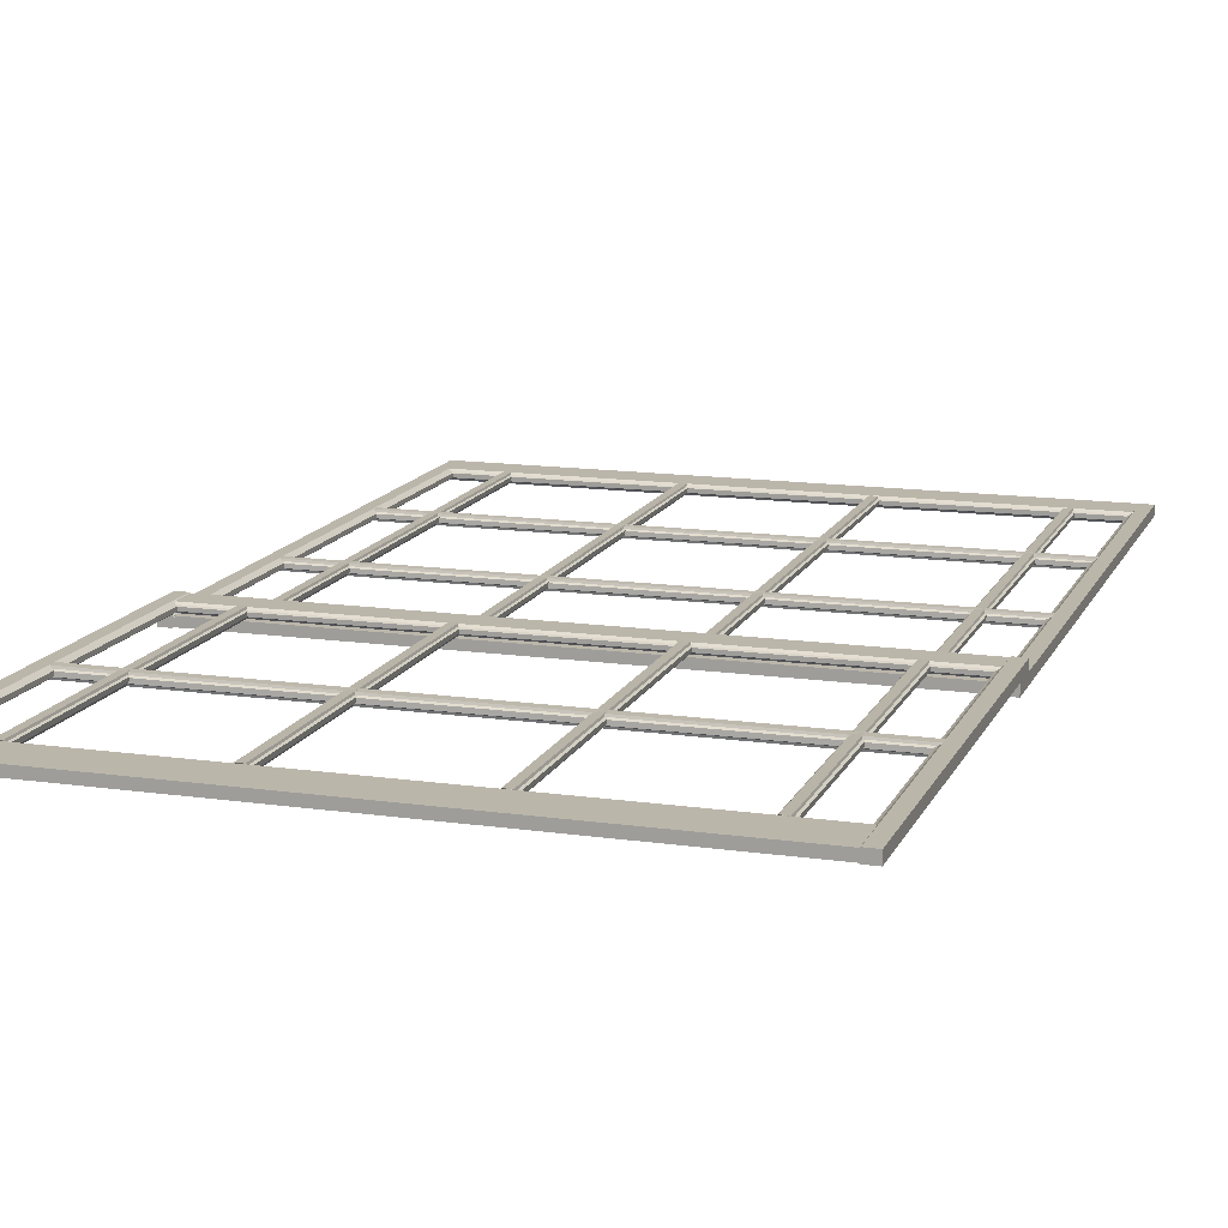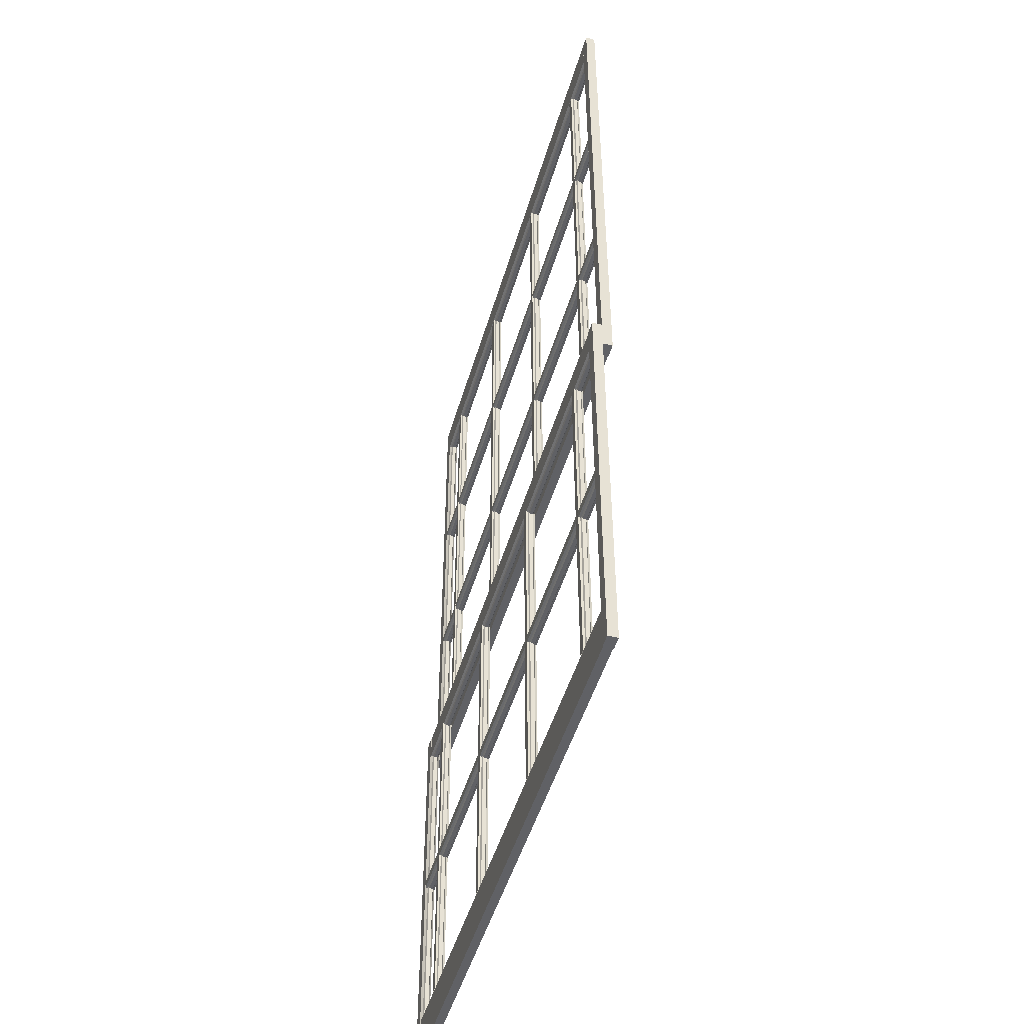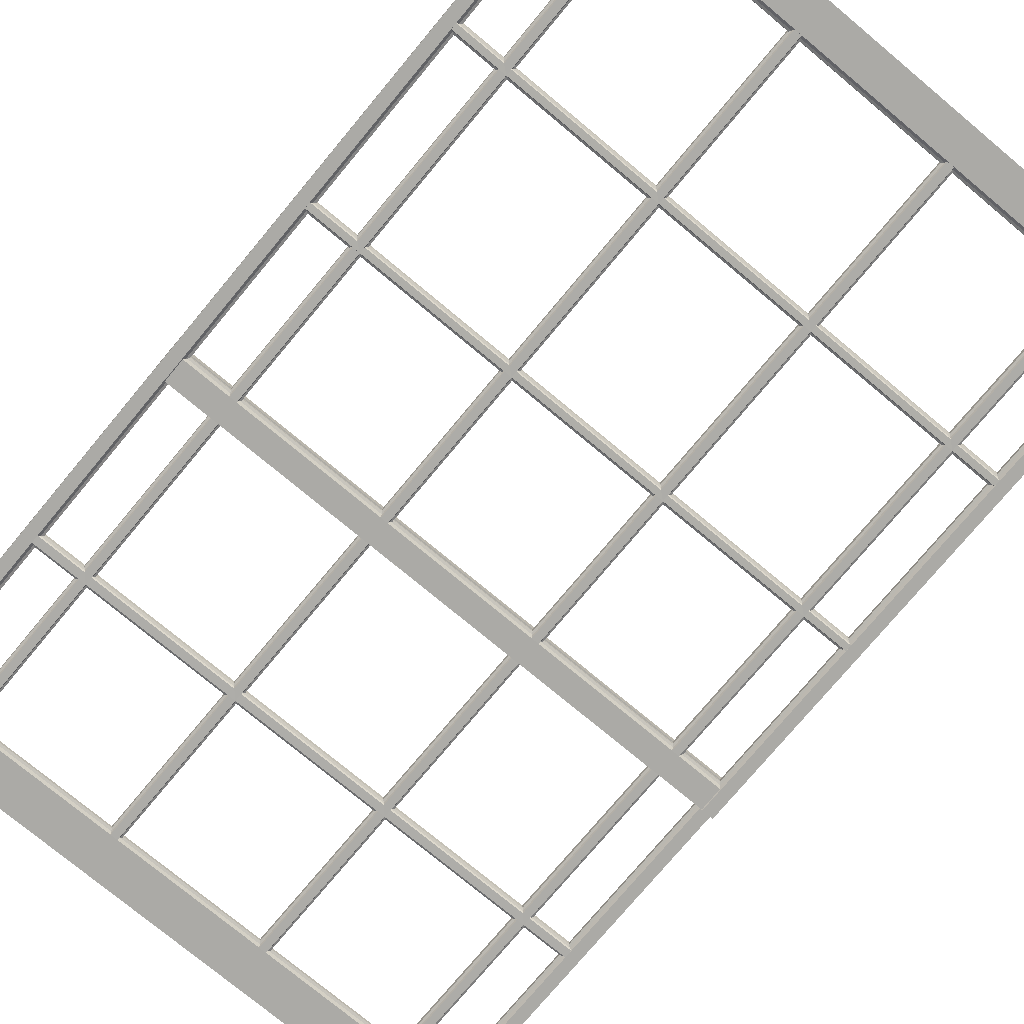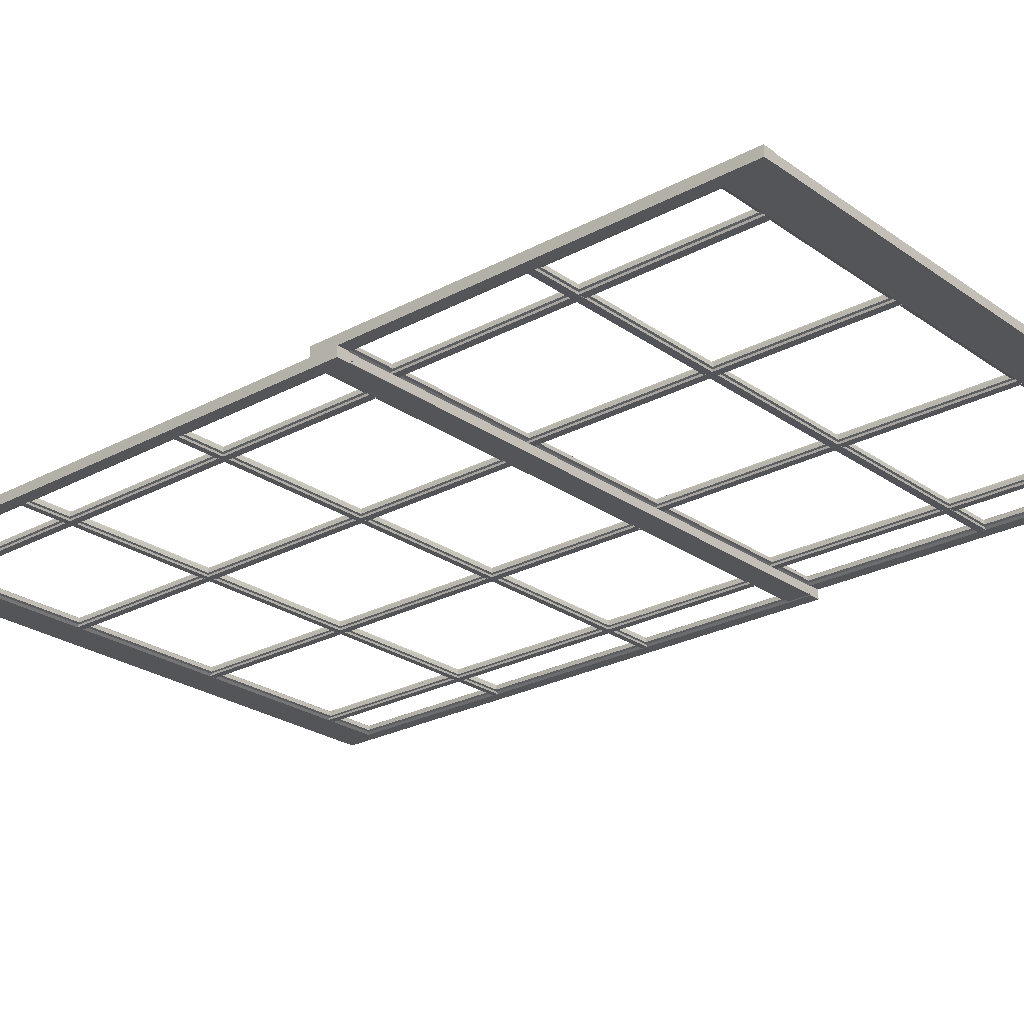
<metadata>
{"format":"obj","ext":"obj","renderer":"f3d","projection":"perspective","resolution":1024,"background":"white","views":[{"elev":13.9,"azim":17.8,"up":"+Z"},{"elev":-48.8,"azim":73.9,"up":"+Y"},{"elev":-75.9,"azim":140.2,"up":"+Z"},{"elev":-24.8,"azim":-48.7,"up":"+Z"}]}
</metadata>
<code>
o Window-Frame_Plane.018
v -0.4832 3 -2.822
v -0.4839 3 -2.83
v -0.4904 3 -2.837
v -0.5077 3 -2.838
v -0.5131 3 -2.831
v -0.5124 3 -2.823
v -0.5059 3 -2.816
v -0.4886 3 -2.816
v -0.4832 1.797 -2.822
v -0.4839 1.797 -2.83
v -0.4904 1.797 -2.837
v -0.5077 1.797 -2.838
v -0.5131 1.797 -2.831
v -0.5124 1.797 -2.823
v -0.5059 1.797 -2.816
v -0.4886 1.797 -2.816
v -0.4874 3 -2.82
v -0.4874 1.797 -2.82
v -0.5078 3 -2.82
v -0.5078 1.797 -2.82
v -0.5089 3 -2.833
v -0.5089 1.797 -2.833
v -0.4885 3 -2.833
v -0.4885 1.797 -2.833
v -0.6168 3 -2.838
v -0.6168 3 -2.815
v -0.6168 3.079 -2.815
v -0.6168 3.079 -2.838
v -0.6168 2.989 -2.831
v -0.6168 2.989 -2.822
v 0.7301 3 -2.838
v 0.7301 2.989 -2.831
v 0.7301 2.989 -2.822
v 0.7301 3 -2.815
v 0.7301 3.079 -2.815
v 0.7301 3.079 -2.838
v -0.6168 2.994 -2.82
v -0.6168 2.994 -2.833
v 0.7301 2.994 -2.833
v 0.7301 2.994 -2.82
v 0.7302 1.741 -2.837
v 0.7302 1.741 -2.815
v 0.7577 1.741 -2.815
v 0.7577 1.741 -2.837
v 0.7196 1.741 -2.831
v 0.7196 1.741 -2.822
v 0.7302 3.079 -2.837
v 0.7196 3.079 -2.831
v 0.7196 3.079 -2.822
v 0.7302 3.079 -2.815
v 0.7577 3.079 -2.815
v 0.7577 3.079 -2.837
v 0.7249 1.741 -2.82
v 0.7249 1.741 -2.833
v 0.7249 3.079 -2.833
v 0.7249 3.079 -2.82
v 0.7301 1.797 -2.836
v 0.7301 1.797 -2.817
v 0.7301 1.741 -2.817
v 0.7301 1.741 -2.836
v 0.7301 1.808 -2.83
v 0.7301 1.808 -2.822
v -0.6168 1.797 -2.836
v -0.6168 1.808 -2.83
v -0.6168 1.808 -2.822
v -0.6168 1.797 -2.817
v -0.6168 1.741 -2.817
v -0.6168 1.741 -2.836
v 0.7301 1.802 -2.821
v 0.7301 1.802 -2.832
v -0.6168 1.802 -2.832
v -0.6168 1.802 -2.821
v -0.6168 1.741 -2.838
v -0.6168 1.741 -2.815
v -0.6442 1.741 -2.815
v -0.6442 1.741 -2.838
v -0.6061 1.741 -2.831
v -0.6061 1.741 -2.822
v -0.6168 3.079 -2.838
v -0.6061 3.079 -2.831
v -0.6061 3.079 -2.822
v -0.6168 3.079 -2.815
v -0.6442 3.079 -2.815
v -0.6442 3.079 -2.838
v -0.6115 1.741 -2.82
v -0.6115 1.741 -2.833
v -0.6115 3.079 -2.833
v -0.6115 3.079 -2.82
v 0.7301 2.613 -2.833
v -0.6166 2.613 -2.833
v 0.7301 2.595 -2.833
v -0.6166 2.595 -2.833
v 0.7301 2.597 -2.82
v -0.6166 2.597 -2.82
v 0.7301 2.614 -2.82
v -0.6166 2.614 -2.82
v 0.7301 2.613 -2.816
v 0.7301 2.599 -2.816
v 0.7301 2.592 -2.823
v 0.7301 2.591 -2.831
v 0.7301 2.597 -2.838
v 0.7301 2.611 -2.837
v 0.7301 2.618 -2.83
v 0.7301 2.618 -2.822
v -0.6166 2.613 -2.816
v -0.6166 2.599 -2.816
v -0.6166 2.592 -2.823
v -0.6166 2.591 -2.831
v -0.6166 2.597 -2.838
v -0.6166 2.611 -2.837
v -0.6166 2.618 -2.83
v -0.6166 2.618 -2.822
v -0.6166 2.19 -2.822
v -0.6166 2.189 -2.83
v -0.6166 2.183 -2.837
v -0.6166 2.168 -2.838
v -0.6166 2.163 -2.831
v -0.6166 2.164 -2.823
v -0.6166 2.17 -2.816
v -0.6166 2.185 -2.816
v 0.7301 2.19 -2.822
v 0.7301 2.189 -2.83
v 0.7301 2.183 -2.837
v 0.7301 2.168 -2.838
v 0.7301 2.163 -2.831
v 0.7301 2.164 -2.823
v 0.7301 2.17 -2.816
v 0.7301 2.185 -2.816
v -0.6166 2.186 -2.82
v 0.7301 2.186 -2.82
v -0.6166 2.168 -2.82
v 0.7301 2.168 -2.82
v -0.6166 2.167 -2.833
v 0.7301 2.167 -2.833
v -0.6166 2.185 -2.833
v 0.7301 2.185 -2.833
v -0.4832 1.748 -2.799
v -0.4839 1.748 -2.808
v -0.4904 1.748 -2.815
v -0.5077 1.748 -2.815
v -0.5131 1.748 -2.809
v -0.5124 1.748 -2.801
v -0.5059 1.748 -2.794
v -0.4886 1.748 -2.793
v -0.4832 0.9439 -2.799
v -0.4839 0.9439 -2.808
v -0.4904 0.9439 -2.815
v -0.5077 0.9439 -2.815
v -0.5131 0.9439 -2.809
v -0.5124 0.9439 -2.801
v -0.5059 0.9439 -2.794
v -0.4886 0.9439 -2.793
v -0.4874 1.748 -2.797
v -0.4874 0.9439 -2.797
v -0.5078 1.748 -2.798
v -0.5078 0.9439 -2.798
v -0.5089 1.748 -2.811
v -0.5089 0.9439 -2.811
v -0.4885 1.748 -2.811
v -0.4885 0.9439 -2.811
v -0.6168 1.749 -2.814
v -0.6168 1.749 -2.795
v -0.6168 1.808 -2.795
v -0.6168 1.808 -2.814
v -0.6168 1.738 -2.808
v -0.6168 1.738 -2.8
v 0.7301 1.749 -2.814
v 0.7301 1.738 -2.808
v 0.7301 1.738 -2.8
v 0.7301 1.749 -2.795
v 0.7301 1.808 -2.795
v 0.7301 1.808 -2.814
v -0.6168 1.743 -2.798
v -0.6168 1.743 -2.81
v 0.7301 1.743 -2.81
v 0.7301 1.743 -2.798
v 0.7302 0.8461 -2.815
v 0.7302 0.8461 -2.793
v 0.7577 0.8461 -2.793
v 0.7577 0.8461 -2.815
v 0.7196 0.8461 -2.809
v 0.7196 0.8461 -2.8
v 0.7302 1.808 -2.815
v 0.7196 1.808 -2.809
v 0.7196 1.808 -2.8
v 0.7302 1.808 -2.793
v 0.7577 1.808 -2.793
v 0.7577 1.808 -2.815
v 0.7249 0.8461 -2.798
v 0.7249 0.8461 -2.811
v 0.7249 1.808 -2.811
v 0.7249 1.808 -2.798
v 0.7301 0.9437 -2.814
v 0.7301 0.9437 -2.795
v 0.7301 0.8466 -2.795
v 0.7301 0.8466 -2.814
v 0.7301 0.9544 -2.808
v 0.7301 0.9544 -2.8
v -0.6168 0.9437 -2.814
v -0.6168 0.9544 -2.808
v -0.6168 0.9544 -2.8
v -0.6168 0.9437 -2.795
v -0.6168 0.8466 -2.795
v -0.6168 0.8466 -2.814
v 0.7301 0.9491 -2.798
v 0.7301 0.9491 -2.81
v -0.6168 0.9491 -2.81
v -0.6168 0.9491 -2.798
v -0.6168 0.8461 -2.815
v -0.6168 0.8461 -2.793
v -0.6442 0.8461 -2.793
v -0.6442 0.8461 -2.815
v -0.6061 0.8461 -2.809
v -0.6061 0.8461 -2.8
v -0.6168 1.808 -2.815
v -0.6061 1.808 -2.809
v -0.6061 1.808 -2.8
v -0.6168 1.808 -2.793
v -0.6442 1.808 -2.793
v -0.6442 1.808 -2.815
v -0.6115 0.8461 -2.798
v -0.6115 0.8461 -2.811
v -0.6115 1.808 -2.811
v -0.6115 1.808 -2.798
v -0.6166 1.347 -2.799
v -0.6166 1.347 -2.808
v -0.6166 1.34 -2.815
v -0.6166 1.322 -2.815
v -0.6166 1.317 -2.809
v -0.6166 1.317 -2.801
v -0.6166 1.324 -2.794
v -0.6166 1.342 -2.793
v 0.7301 1.347 -2.799
v 0.7301 1.347 -2.808
v 0.7301 1.34 -2.815
v 0.7301 1.322 -2.815
v 0.7301 1.317 -2.809
v 0.7301 1.317 -2.801
v 0.7301 1.324 -2.794
v 0.7301 1.342 -2.793
v -0.6166 1.343 -2.797
v 0.7301 1.343 -2.797
v -0.6166 1.322 -2.798
v 0.7301 1.322 -2.798
v -0.6166 1.321 -2.811
v 0.7301 1.321 -2.811
v -0.6166 1.342 -2.811
v 0.7301 1.342 -2.811
v 0.6179 0.9439 -2.811
v 0.6179 1.748 -2.811
v 0.5975 0.9439 -2.811
v 0.5975 1.748 -2.811
v 0.5986 0.9439 -2.798
v 0.5986 1.748 -2.798
v 0.619 0.9439 -2.797
v 0.619 1.748 -2.797
v 0.6178 0.9439 -2.793
v 0.6005 0.9439 -2.794
v 0.594 0.9439 -2.801
v 0.5933 0.9439 -2.809
v 0.5987 0.9439 -2.815
v 0.616 0.9439 -2.815
v 0.6225 0.9439 -2.808
v 0.6232 0.9439 -2.799
v 0.6178 1.748 -2.793
v 0.6005 1.748 -2.794
v 0.594 1.748 -2.801
v 0.5933 1.748 -2.809
v 0.5987 1.748 -2.815
v 0.616 1.748 -2.815
v 0.6225 1.748 -2.808
v 0.6232 1.748 -2.799
v 0.6179 1.797 -2.833
v 0.6179 3 -2.833
v 0.5975 1.797 -2.833
v 0.5975 3 -2.833
v 0.5986 1.797 -2.82
v 0.5986 3 -2.82
v 0.619 1.797 -2.82
v 0.619 3 -2.82
v 0.6178 1.797 -2.816
v 0.6005 1.797 -2.816
v 0.594 1.797 -2.823
v 0.5933 1.797 -2.831
v 0.5987 1.797 -2.838
v 0.616 1.797 -2.837
v 0.6225 1.797 -2.83
v 0.6232 1.797 -2.822
v 0.6178 3 -2.816
v 0.6005 3 -2.816
v 0.594 3 -2.823
v 0.5933 3 -2.831
v 0.5987 3 -2.838
v 0.616 3 -2.837
v 0.6225 3 -2.83
v 0.6232 3 -2.822
v -0.1238 3 -2.822
v -0.1245 3 -2.83
v -0.131 3 -2.837
v -0.1483 3 -2.838
v -0.1537 3 -2.831
v -0.1529 3 -2.823
v -0.1464 3 -2.816
v -0.1292 3 -2.816
v -0.1238 1.797 -2.822
v -0.1245 1.797 -2.83
v -0.131 1.797 -2.837
v -0.1483 1.797 -2.838
v -0.1537 1.797 -2.831
v -0.1529 1.797 -2.823
v -0.1464 1.797 -2.816
v -0.1292 1.797 -2.816
v -0.128 3 -2.82
v -0.128 1.797 -2.82
v -0.1484 3 -2.82
v -0.1484 1.797 -2.82
v -0.1495 3 -2.833
v -0.1495 1.797 -2.833
v -0.1291 3 -2.833
v -0.1291 1.797 -2.833
v -0.1238 1.748 -2.799
v -0.1245 1.748 -2.808
v -0.131 1.748 -2.815
v -0.1483 1.748 -2.815
v -0.1537 1.748 -2.809
v -0.1529 1.748 -2.801
v -0.1464 1.748 -2.794
v -0.1292 1.748 -2.793
v -0.1238 0.9439 -2.799
v -0.1245 0.9439 -2.808
v -0.131 0.9439 -2.815
v -0.1483 0.9439 -2.815
v -0.1537 0.9439 -2.809
v -0.1529 0.9439 -2.801
v -0.1464 0.9439 -2.794
v -0.1292 0.9439 -2.793
v -0.128 1.748 -2.797
v -0.128 0.9439 -2.797
v -0.1484 1.748 -2.798
v -0.1484 0.9439 -2.798
v -0.1495 1.748 -2.811
v -0.1495 0.9439 -2.811
v -0.1291 1.748 -2.811
v -0.1291 0.9439 -2.811
v 0.2481 0.9439 -2.811
v 0.2481 1.748 -2.811
v 0.2277 0.9439 -2.811
v 0.2277 1.748 -2.811
v 0.2288 0.9439 -2.798
v 0.2288 1.748 -2.798
v 0.2492 0.9439 -2.797
v 0.2492 1.748 -2.797
v 0.248 0.9439 -2.793
v 0.2308 0.9439 -2.794
v 0.2242 0.9439 -2.801
v 0.2235 0.9439 -2.809
v 0.2289 0.9439 -2.815
v 0.2462 0.9439 -2.815
v 0.2527 0.9439 -2.808
v 0.2534 0.9439 -2.799
v 0.248 1.748 -2.793
v 0.2308 1.748 -2.794
v 0.2242 1.748 -2.801
v 0.2235 1.748 -2.809
v 0.2289 1.748 -2.815
v 0.2462 1.748 -2.815
v 0.2527 1.748 -2.808
v 0.2534 1.748 -2.799
v 0.2481 1.797 -2.833
v 0.2481 3 -2.833
v 0.2277 1.797 -2.833
v 0.2277 3 -2.833
v 0.2288 1.797 -2.82
v 0.2288 3 -2.82
v 0.2492 1.797 -2.82
v 0.2492 3 -2.82
v 0.248 1.797 -2.816
v 0.2308 1.797 -2.816
v 0.2242 1.797 -2.823
v 0.2235 1.797 -2.831
v 0.2289 1.797 -2.838
v 0.2462 1.797 -2.837
v 0.2527 1.797 -2.83
v 0.2534 1.797 -2.822
v 0.248 3 -2.816
v 0.2308 3 -2.816
v 0.2242 3 -2.823
v 0.2235 3 -2.831
v 0.2289 3 -2.838
v 0.2462 3 -2.837
v 0.2527 3 -2.83
v 0.2534 3 -2.822
f 1 9 10 2
f 3 11 12 4
f 5 13 14 6
f 7 15 16 8
f 1 17 18 9
f 17 8 16 18
f 14 20 19 6
f 20 15 7 19
f 12 22 21 4
f 22 13 5 21
f 10 24 23 2
f 24 11 3 23
f 25 28 27 26
f 29 30 33 32
f 27 28 36 35
f 28 25 31 36
f 26 27 35 34
f 31 34 35 36
f 38 25 26 37
f 37 30 29 38
f 25 38 39 31
f 38 29 32 39
f 30 37 40 33
f 37 26 34 40
f 31 39 40 34
f 39 32 33 40
f 41 44 43 42
f 45 46 49 48
f 43 44 52 51
f 44 41 47 52
f 42 43 51 50
f 47 50 51 52
f 54 41 42 53
f 53 46 45 54
f 41 54 55 47
f 54 45 48 55
f 46 53 56 49
f 53 42 50 56
f 47 55 56 50
f 55 48 49 56
f 57 60 59 58
f 61 62 65 64
f 59 60 68 67
f 60 57 63 68
f 58 59 67 66
f 63 66 67 68
f 70 57 58 69
f 69 62 61 70
f 57 70 71 63
f 70 61 64 71
f 62 69 72 65
f 69 58 66 72
f 63 71 72 66
f 71 64 65 72
f 73 76 75 74
f 77 78 81 80
f 75 76 84 83
f 76 73 79 84
f 74 75 83 82
f 79 82 83 84
f 86 73 74 85
f 85 78 77 86
f 73 86 87 79
f 86 77 80 87
f 78 85 88 81
f 85 74 82 88
f 79 87 88 82
f 87 80 81 88
f 89 102 110 90
f 103 89 90 111
f 91 100 108 92
f 101 91 92 109
f 93 98 106 94
f 99 93 94 107
f 96 105 97 95
f 112 96 95 104
f 106 98 97 105
f 108 100 99 107
f 110 102 101 109
f 112 104 103 111
f 113 121 122 114
f 115 123 124 116
f 117 125 126 118
f 119 127 128 120
f 113 129 130 121
f 129 120 128 130
f 126 132 131 118
f 132 127 119 131
f 124 134 133 116
f 134 125 117 133
f 122 136 135 114
f 136 123 115 135
f 137 145 146 138
f 139 147 148 140
f 141 149 150 142
f 143 151 152 144
f 137 153 154 145
f 153 144 152 154
f 150 156 155 142
f 156 151 143 155
f 148 158 157 140
f 158 149 141 157
f 146 160 159 138
f 160 147 139 159
f 161 164 163 162
f 165 166 169 168
f 163 164 172 171
f 164 161 167 172
f 162 163 171 170
f 167 170 171 172
f 174 161 162 173
f 173 166 165 174
f 161 174 175 167
f 174 165 168 175
f 166 173 176 169
f 173 162 170 176
f 167 175 176 170
f 175 168 169 176
f 177 180 179 178
f 181 182 185 184
f 179 180 188 187
f 180 177 183 188
f 178 179 187 186
f 183 186 187 188
f 190 177 178 189
f 189 182 181 190
f 177 190 191 183
f 190 181 184 191
f 182 189 192 185
f 189 178 186 192
f 183 191 192 186
f 191 184 185 192
f 193 196 195 194
f 197 198 201 200
f 195 196 204 203
f 196 193 199 204
f 194 195 203 202
f 199 202 203 204
f 206 193 194 205
f 205 198 197 206
f 193 206 207 199
f 206 197 200 207
f 198 205 208 201
f 205 194 202 208
f 199 207 208 202
f 207 200 201 208
f 209 212 211 210
f 213 214 217 216
f 211 212 220 219
f 212 209 215 220
f 210 211 219 218
f 215 218 219 220
f 222 209 210 221
f 221 214 213 222
f 209 222 223 215
f 222 213 216 223
f 214 221 224 217
f 221 210 218 224
f 215 223 224 218
f 223 216 217 224
f 225 233 234 226
f 227 235 236 228
f 229 237 238 230
f 231 239 240 232
f 225 241 242 233
f 241 232 240 242
f 238 244 243 230
f 244 239 231 243
f 236 246 245 228
f 246 237 229 245
f 234 248 247 226
f 248 235 227 247
f 249 262 270 250
f 263 249 250 271
f 251 260 268 252
f 261 251 252 269
f 253 258 266 254
f 259 253 254 267
f 256 265 257 255
f 272 256 255 264
f 266 258 257 265
f 268 260 259 267
f 270 262 261 269
f 272 264 263 271
f 273 286 294 274
f 287 273 274 295
f 275 284 292 276
f 285 275 276 293
f 277 282 290 278
f 283 277 278 291
f 280 289 281 279
f 296 280 279 288
f 290 282 281 289
f 292 284 283 291
f 294 286 285 293
f 296 288 287 295
f 297 305 306 298
f 299 307 308 300
f 301 309 310 302
f 303 311 312 304
f 297 313 314 305
f 313 304 312 314
f 310 316 315 302
f 316 311 303 315
f 308 318 317 300
f 318 309 301 317
f 306 320 319 298
f 320 307 299 319
f 321 329 330 322
f 323 331 332 324
f 325 333 334 326
f 327 335 336 328
f 321 337 338 329
f 337 328 336 338
f 334 340 339 326
f 340 335 327 339
f 332 342 341 324
f 342 333 325 341
f 330 344 343 322
f 344 331 323 343
f 345 358 366 346
f 359 345 346 367
f 347 356 364 348
f 357 347 348 365
f 349 354 362 350
f 355 349 350 363
f 352 361 353 351
f 368 352 351 360
f 362 354 353 361
f 364 356 355 363
f 366 358 357 365
f 368 360 359 367
f 369 382 390 370
f 383 369 370 391
f 371 380 388 372
f 381 371 372 389
f 373 378 386 374
f 379 373 374 387
f 376 385 377 375
f 392 376 375 384
f 386 378 377 385
f 388 380 379 387
f 390 382 381 389
f 392 384 383 391

</code>
